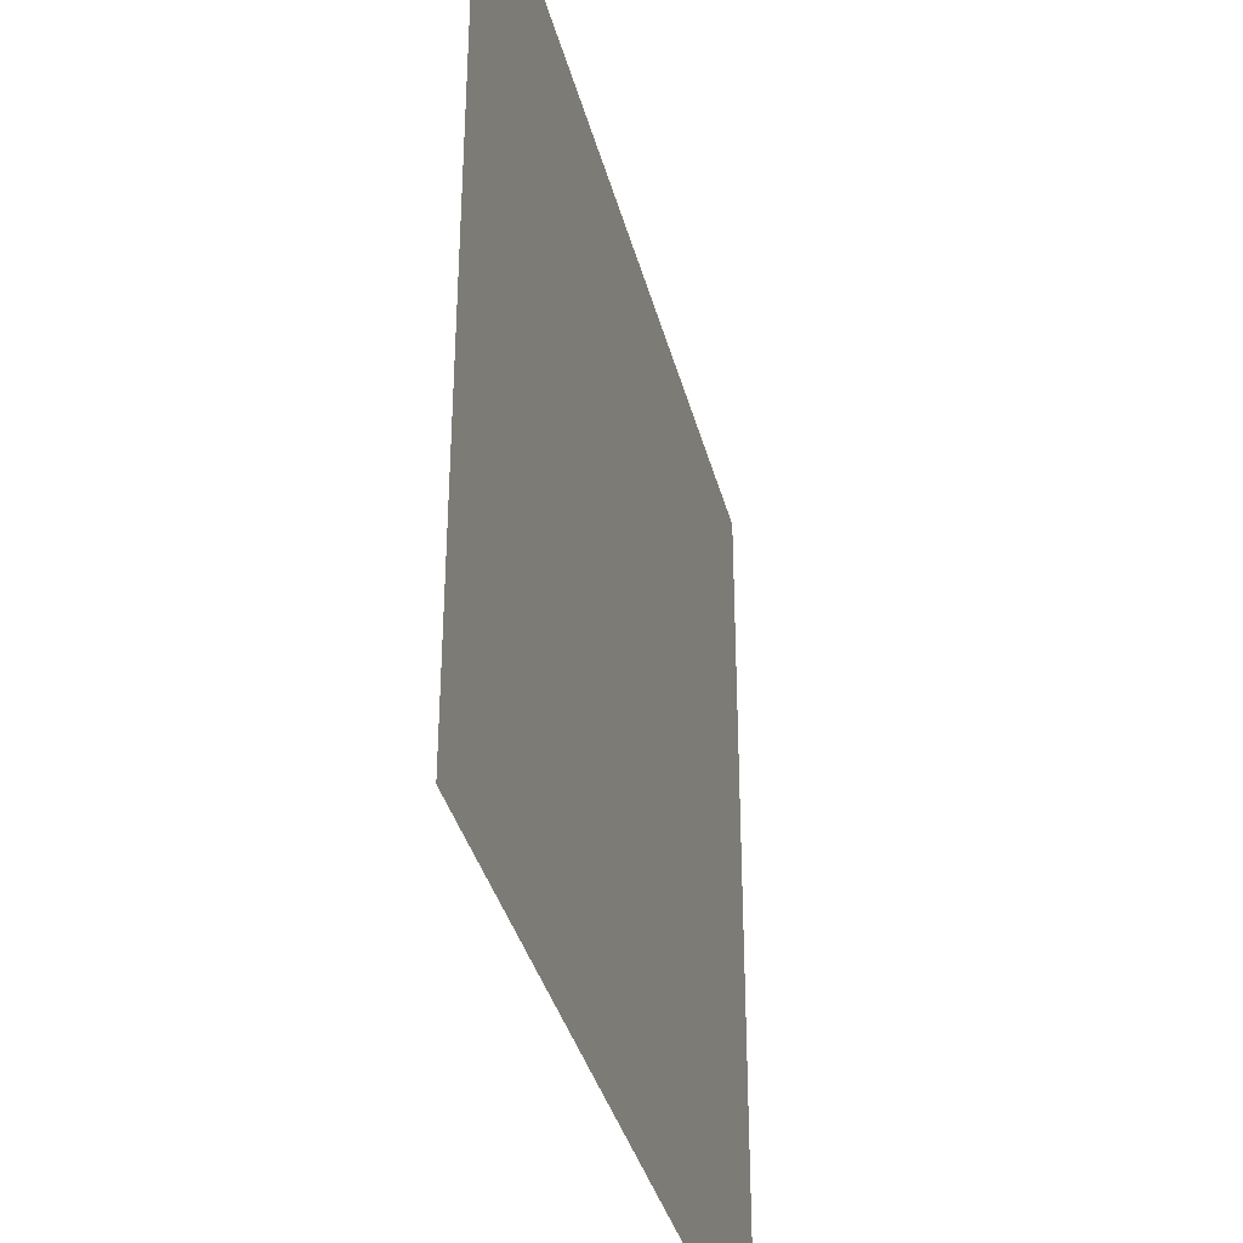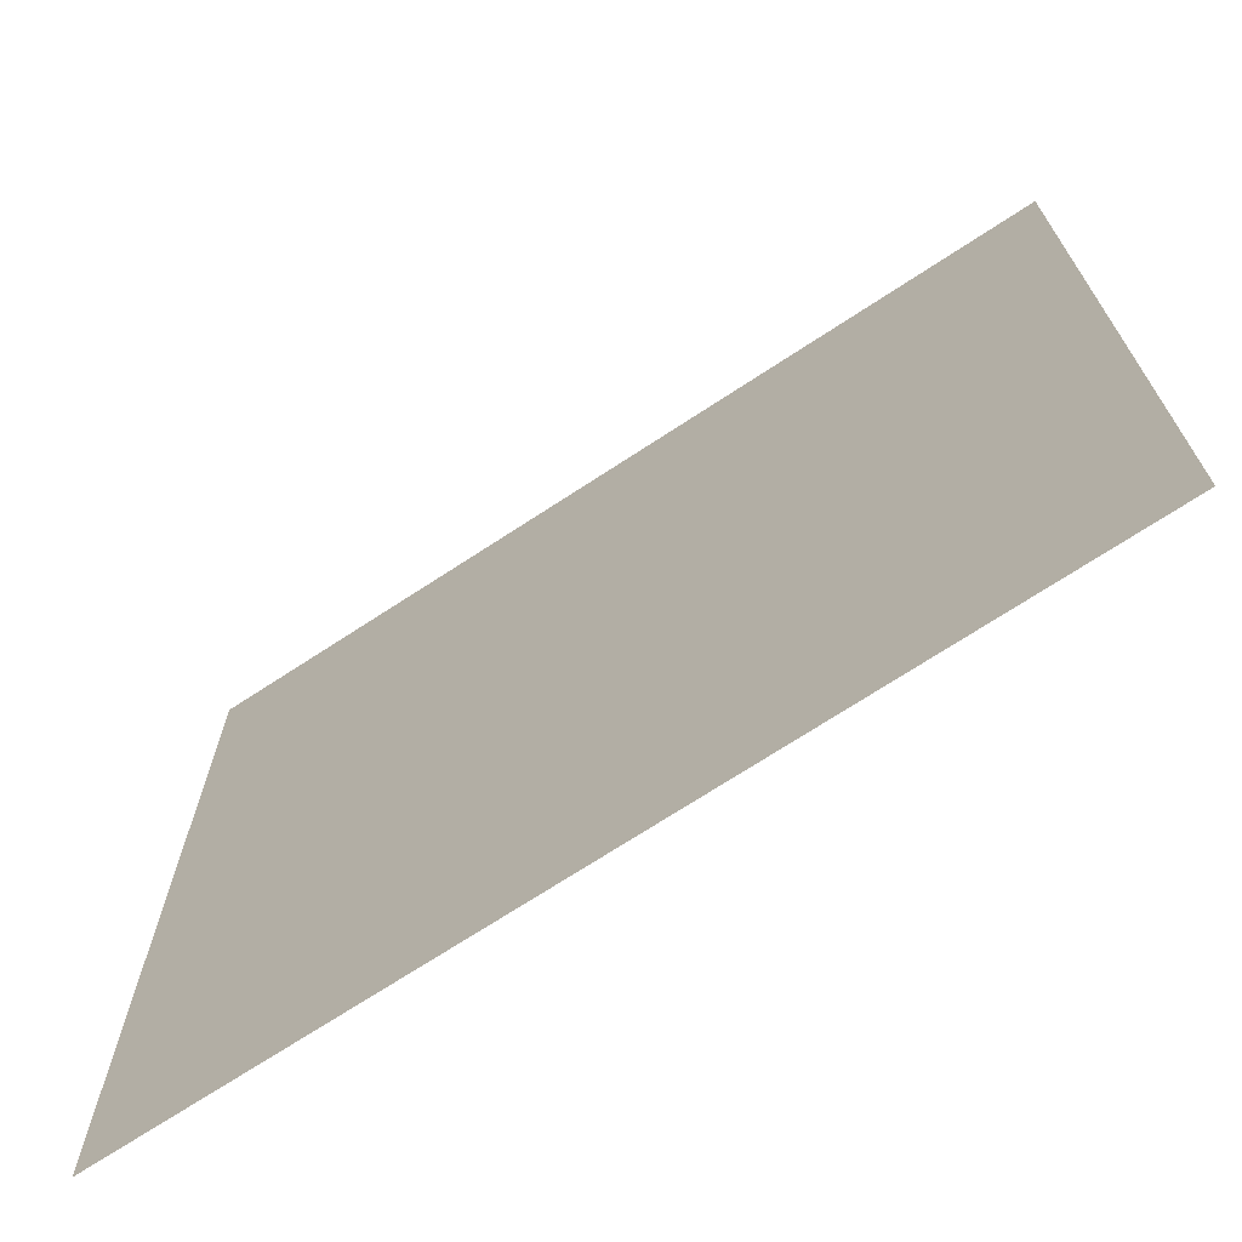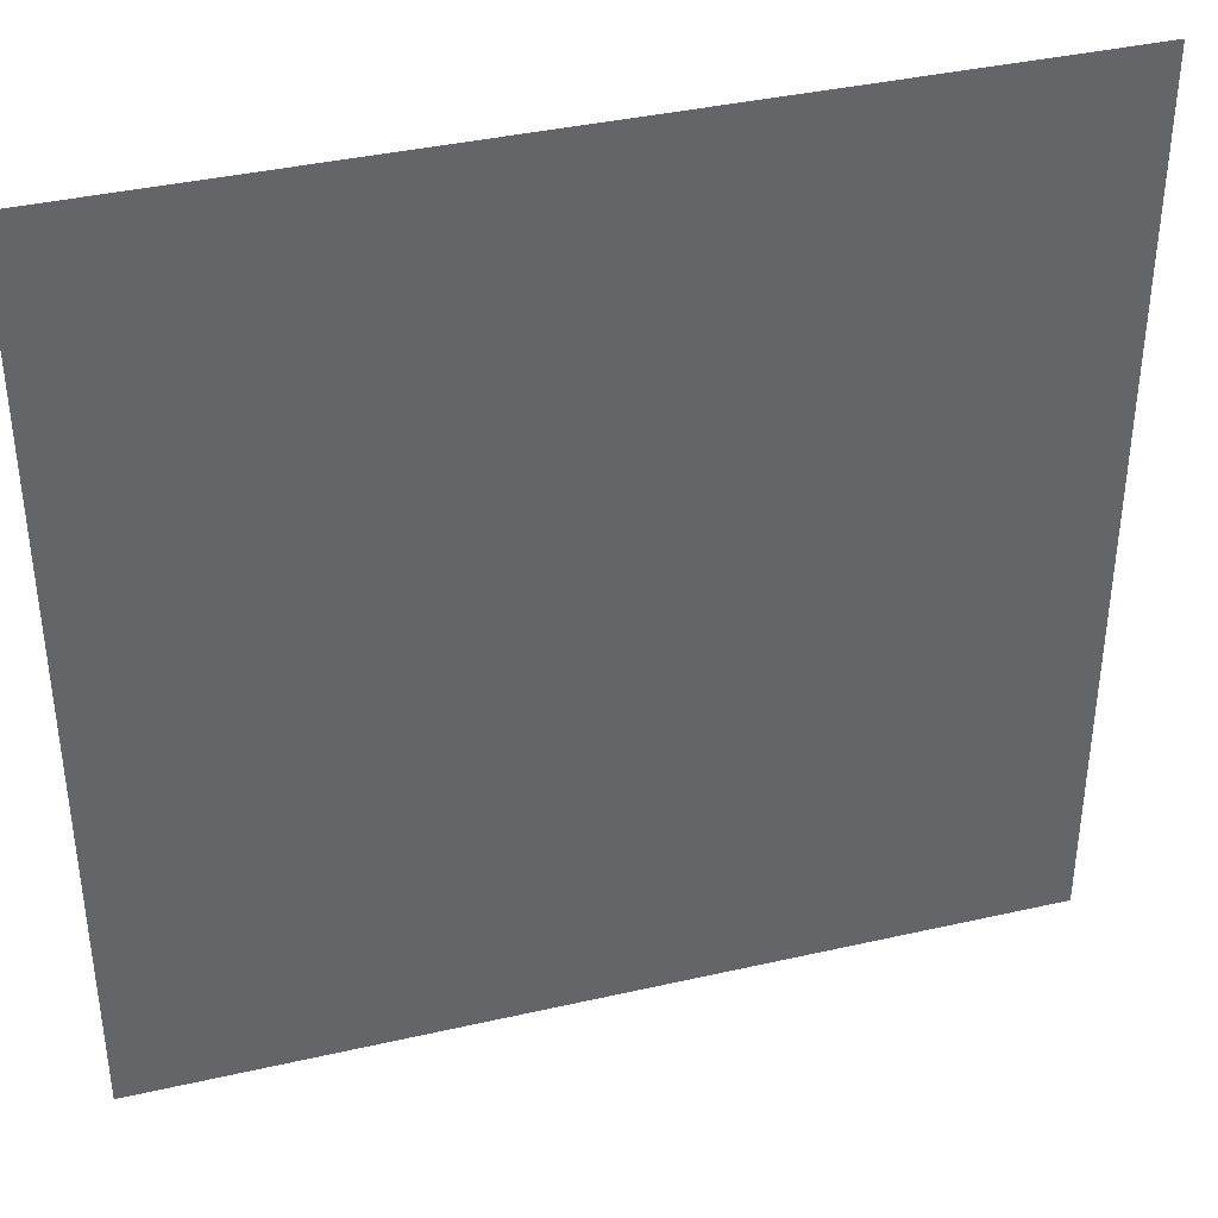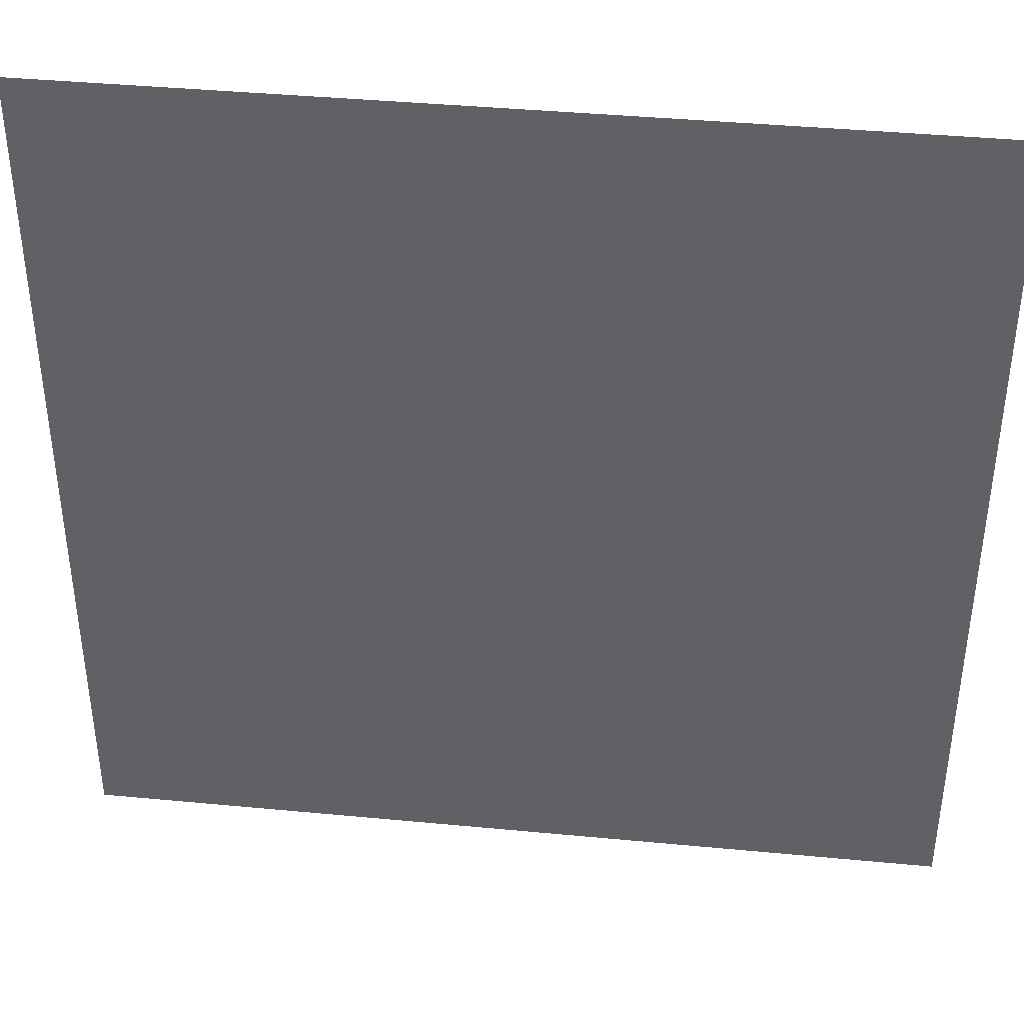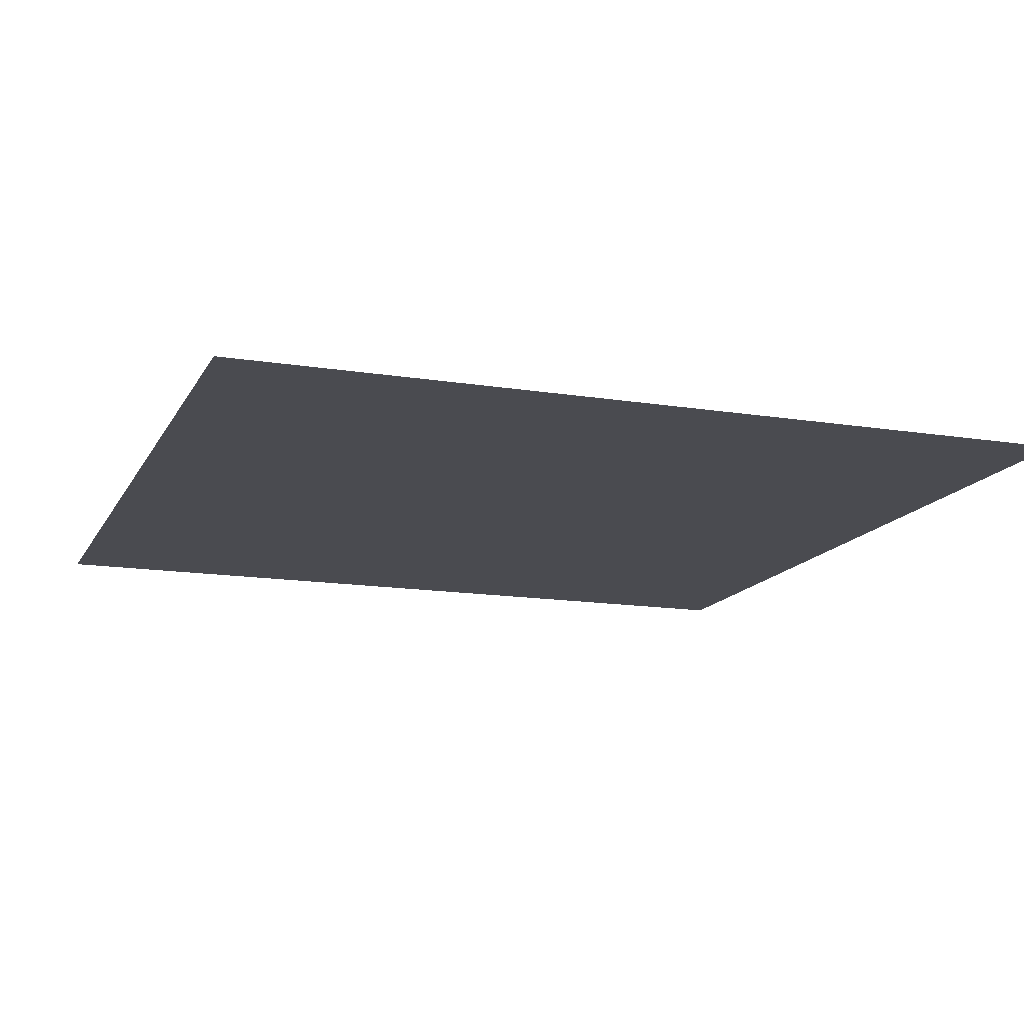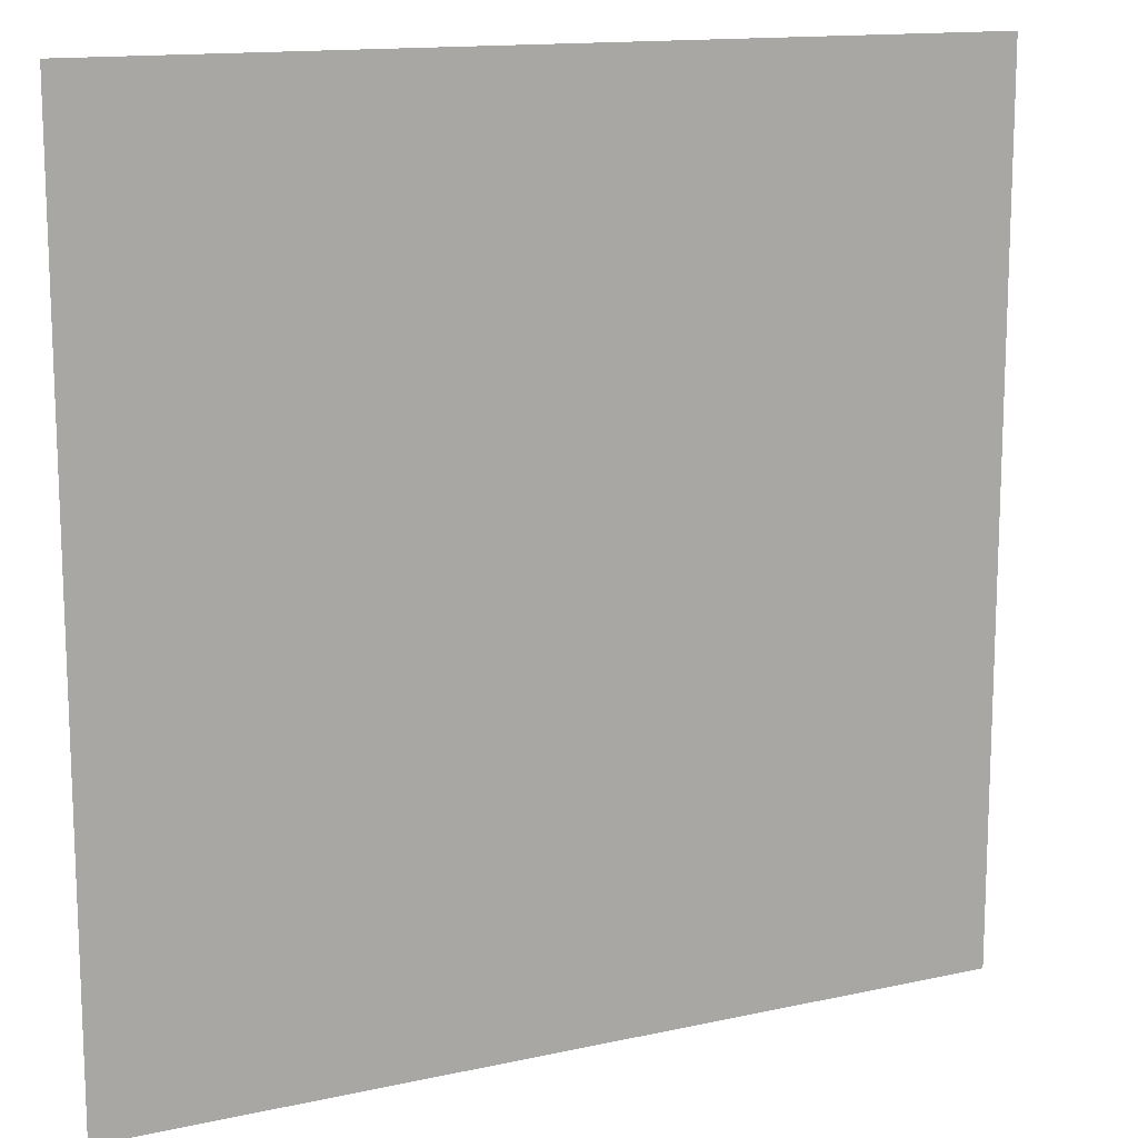
<metadata>
{"format":"obj","ext":"obj","renderer":"f3d","projection":"perspective","resolution":1024,"background":"white","views":[{"elev":-37.0,"azim":-75.8,"up":"+Y"},{"elev":-70.8,"azim":33.3,"up":"+Y"},{"elev":38.8,"azim":-16.0,"up":"+Y"},{"elev":40.2,"azim":-173.3,"up":"+Y"},{"elev":-14.5,"azim":-19.4,"up":"+Z"},{"elev":13.8,"azim":-26.2,"up":"+Y"}]}
</metadata>
<code>
g Plane.001
v -0.5 0.5 0.839
v 0.5 0.5 0.839
v -0.5 -0.5 0.839
v 0.5 -0.5 0.839
f 2 3 1
f 2 4 3
g Plane
v -0.5 -0.5 0.839
v 0.5 -0.5 0.839
v -0.5 0.5 0.839
v 0.5 0.5 0.839
f 6 7 5
f 6 8 7

</code>
